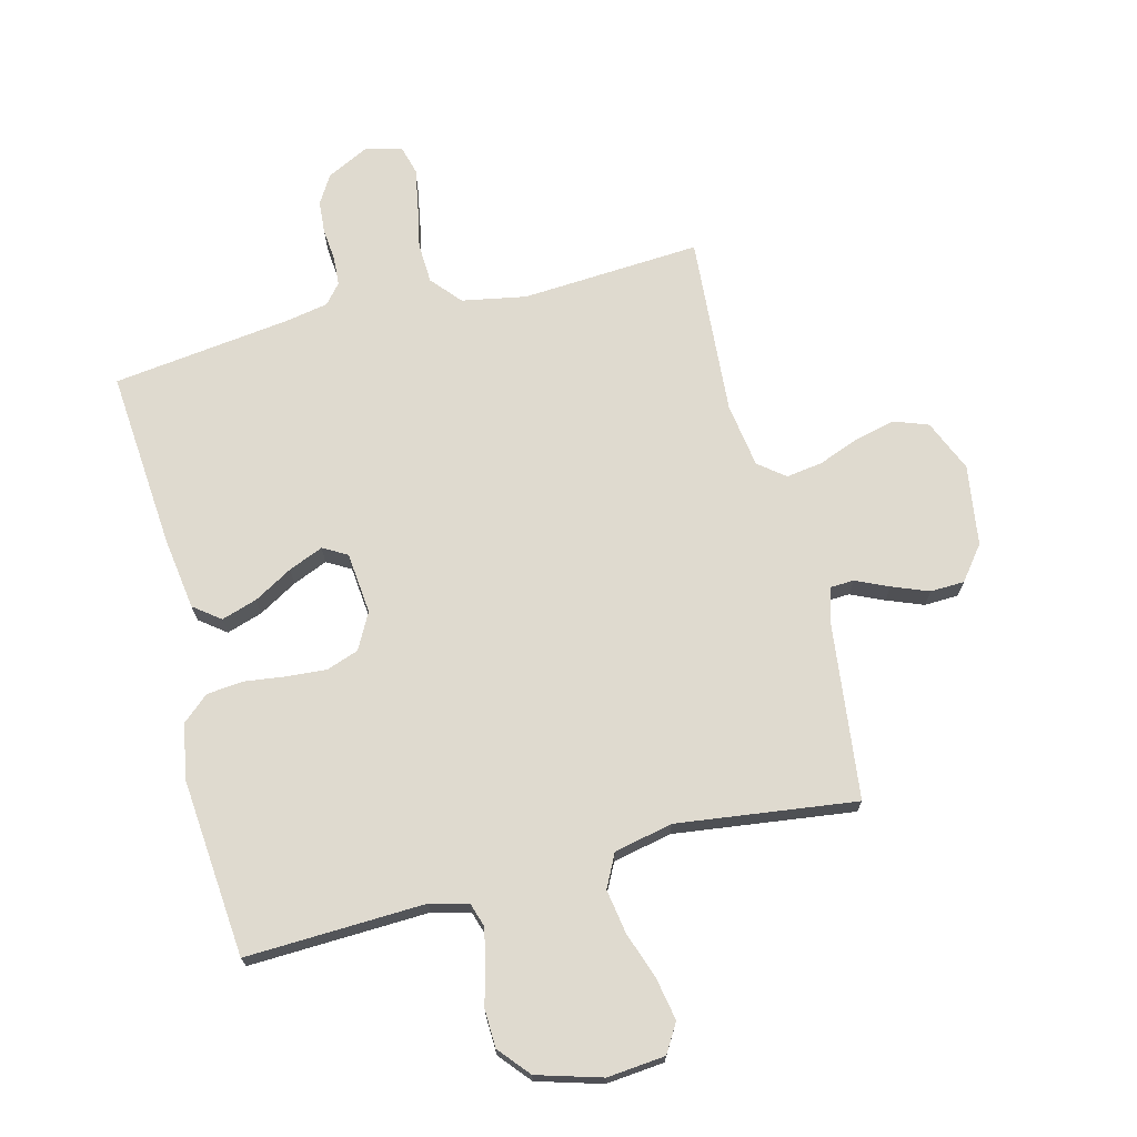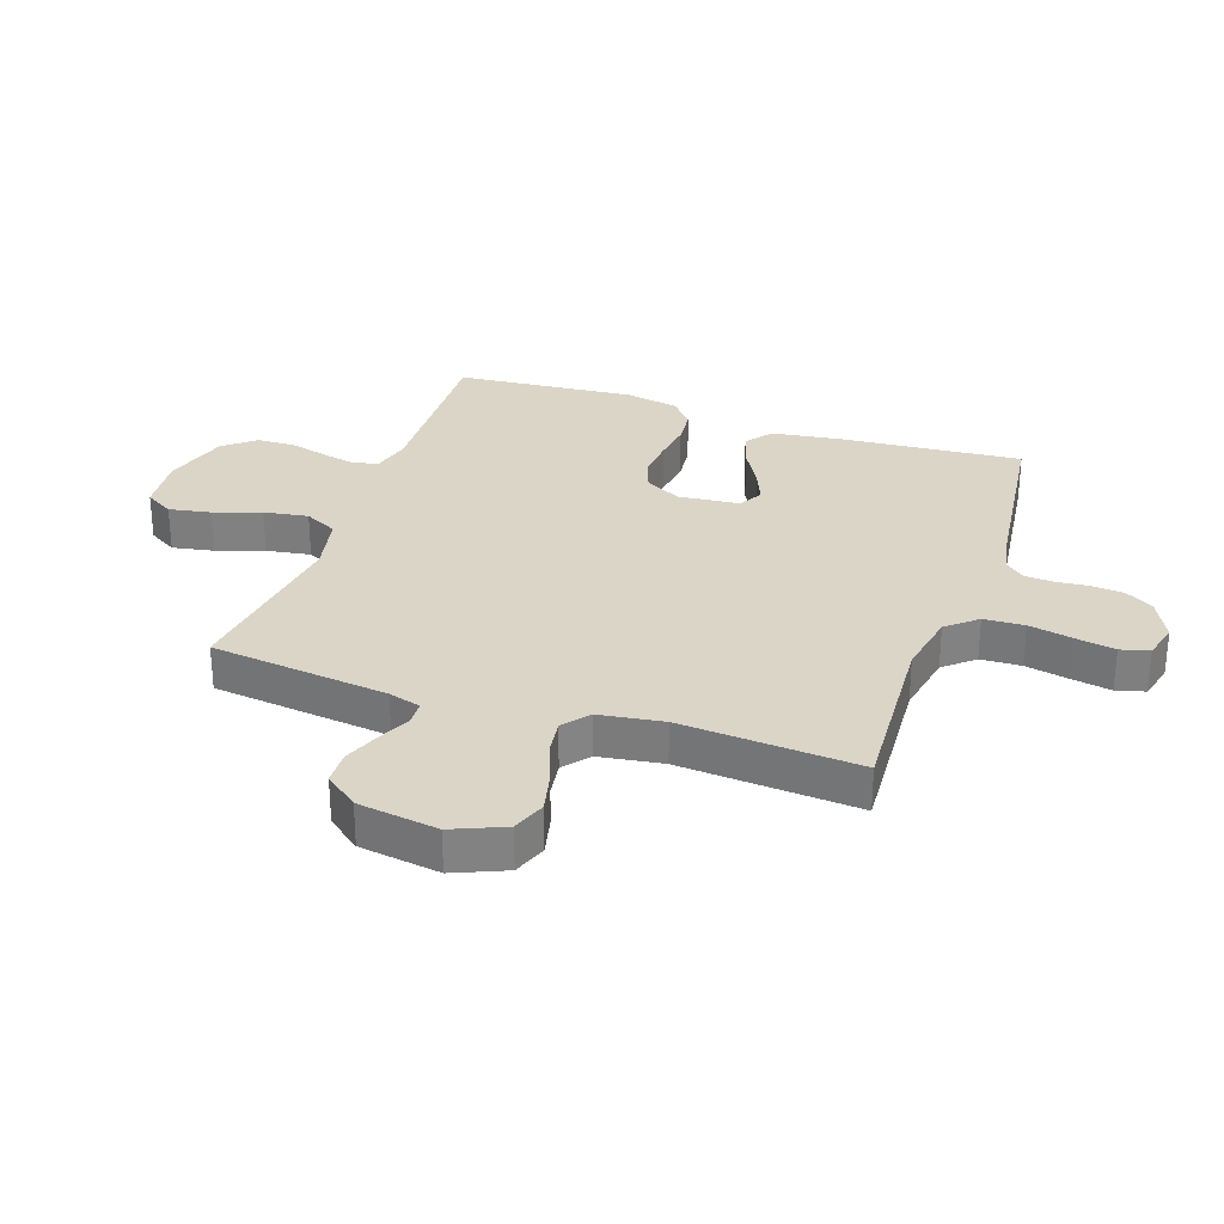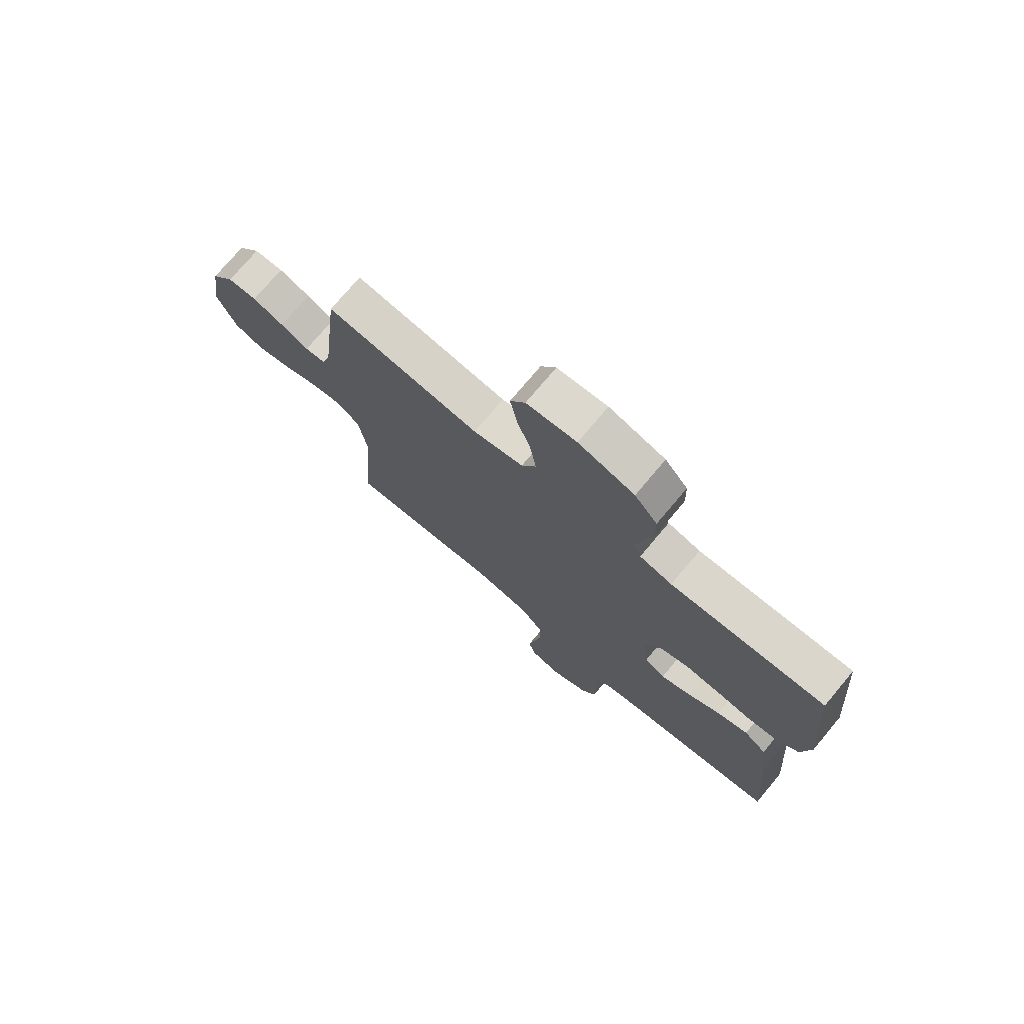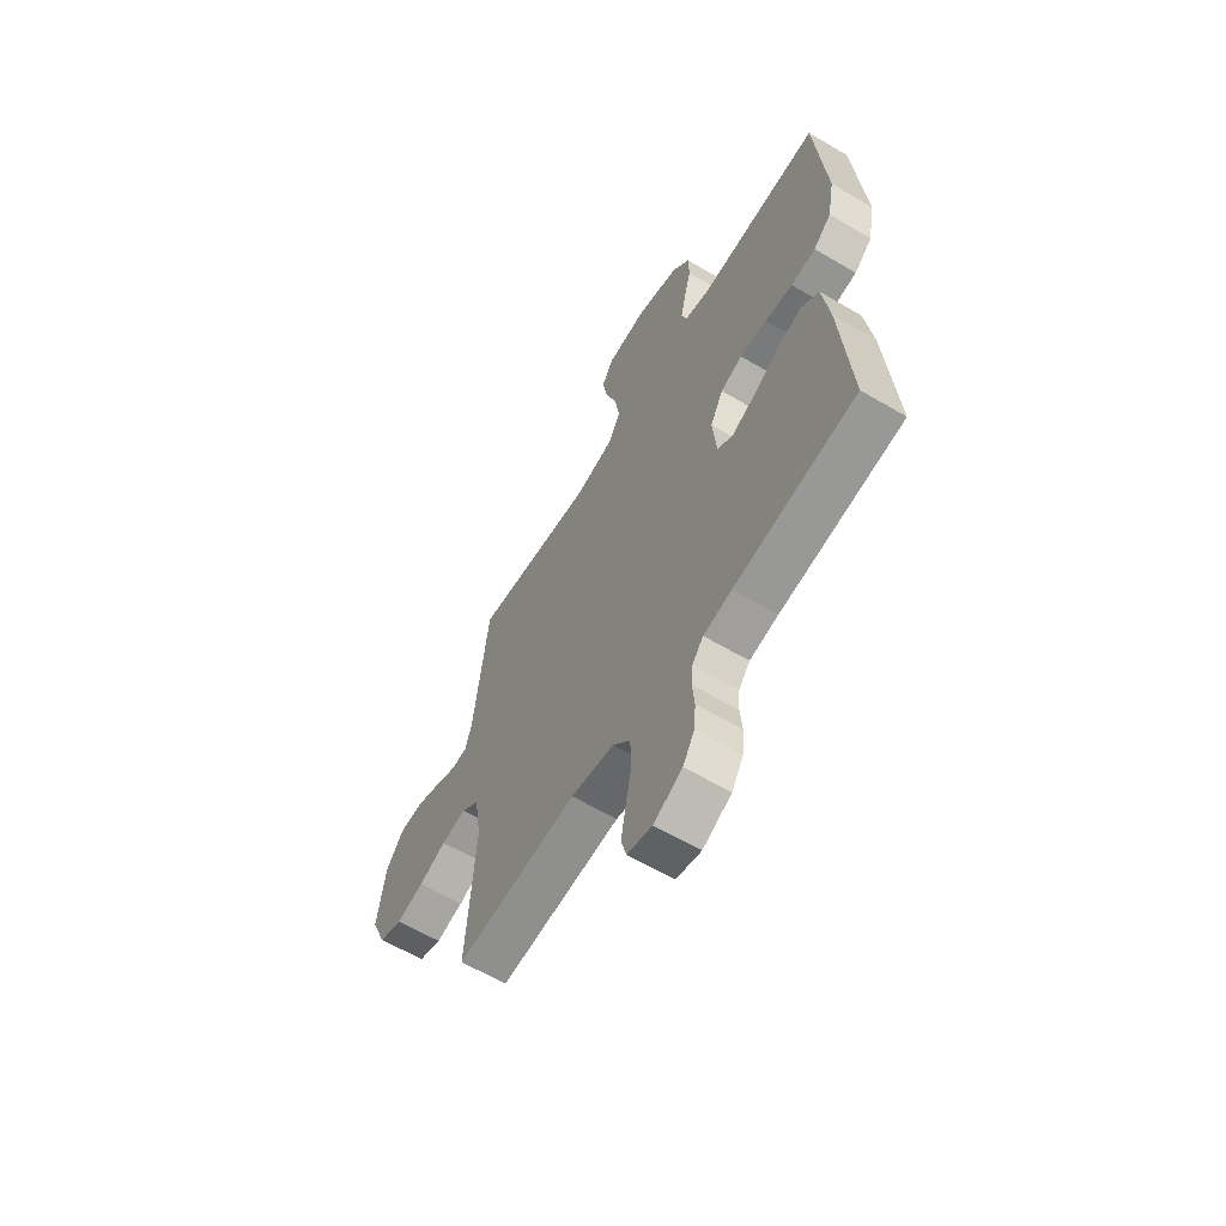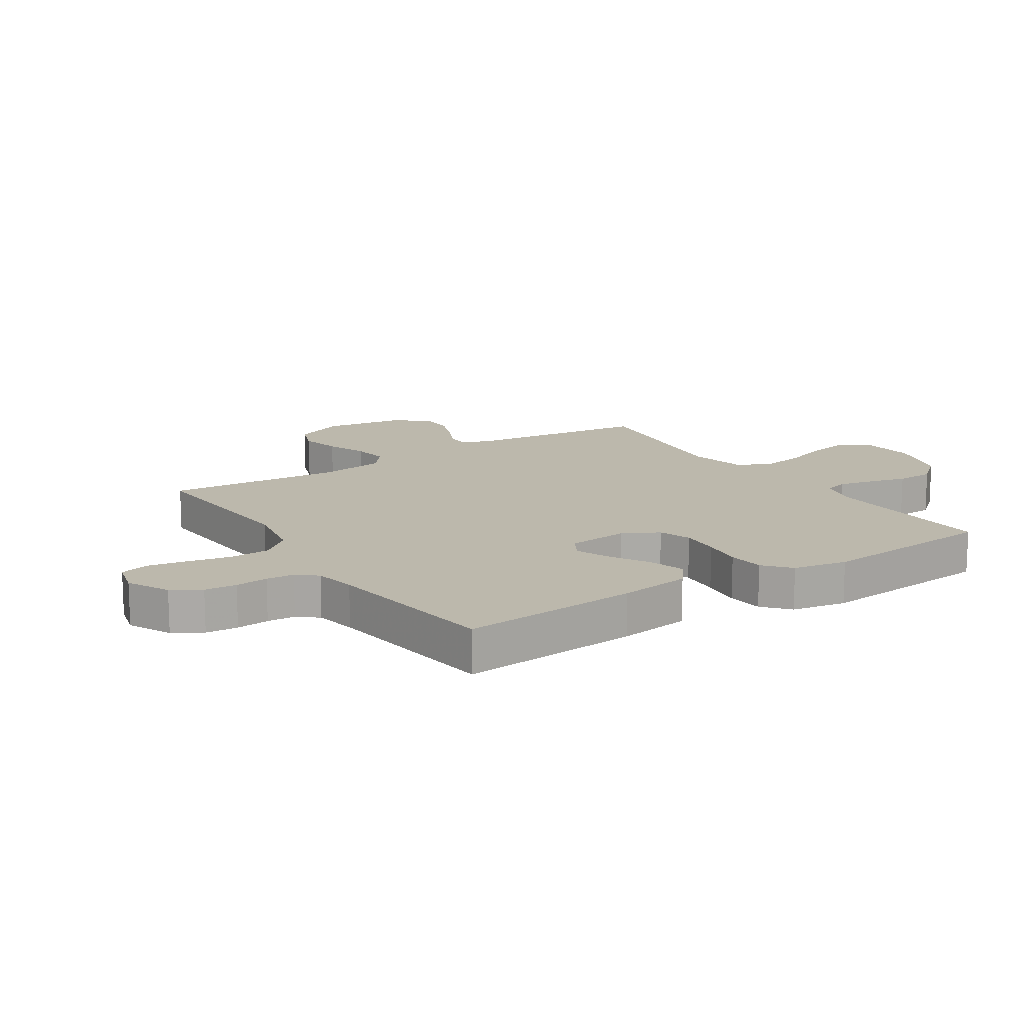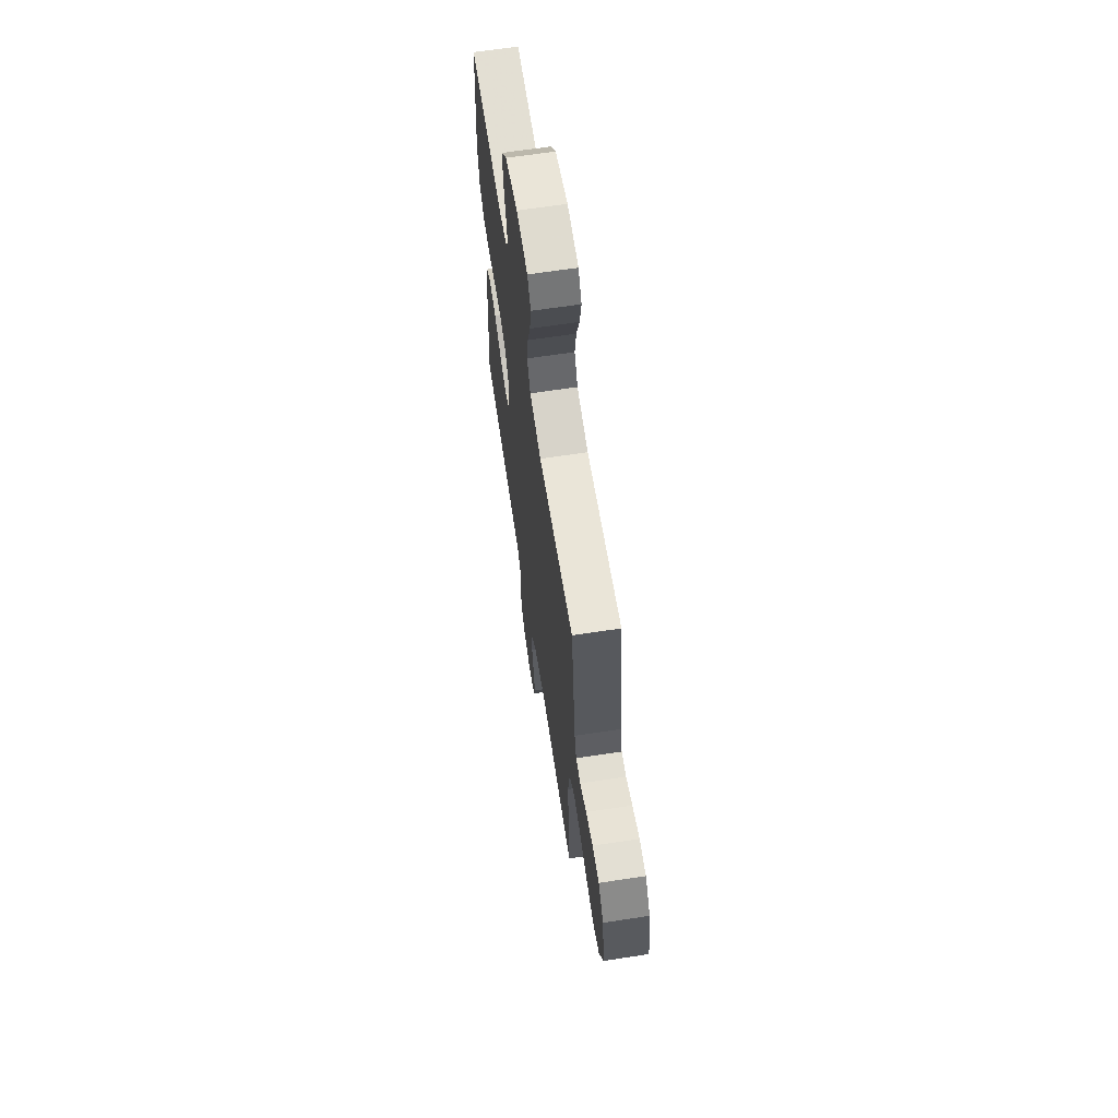
<metadata>
{"format":"obj","ext":"obj","renderer":"f3d","projection":"perspective","resolution":1024,"background":"white","views":[{"elev":70.7,"azim":-14.4,"up":"+Y"},{"elev":29.6,"azim":109.0,"up":"+Y"},{"elev":74.5,"azim":-140.0,"up":"+Z"},{"elev":-61.9,"azim":-120.9,"up":"+Z"},{"elev":14.6,"azim":-123.2,"up":"+Y"},{"elev":65.2,"azim":81.3,"up":"+Z"}]}
</metadata>
<code>
v -0.5 0.07 -0.5
v -0.476 0.07 -0.2
v -0.459 0.07 -0.08
v -0.415 0.07 -0.046
v -0.355 0.07 -0.065
v -0.291 0.07 -0.102
v -0.233 0.07 -0.126
v -0.193 0.07 -0.103
v -0.183 0.07 0
v -0.215 0.07 0.06
v -0.269 0.07 0.079
v -0.336 0.07 0.074
v -0.404 0.07 0.065
v -0.465 0.07 0.071
v -0.509 0.07 0.109
v -0.526 0.07 0.2
v -0.5 0.07 0.5
v -0.2 0.07 0.489
v -0.137 0.07 0.505
v -0.124 0.07 0.546
v -0.137 0.07 0.604
v -0.154 0.07 0.669
v -0.152 0.07 0.733
v -0.108 0.07 0.785
v 0 0.07 0.817
v 0.097 0.07 0.808
v 0.126 0.07 0.76
v 0.113 0.07 0.69
v 0.086 0.07 0.611
v 0.074 0.07 0.537
v 0.102 0.07 0.482
v 0.2 0.07 0.461
v 0.5 0.07 0.5
v 0.536 0.07 0.2
v 0.552 0.07 0.146
v 0.592 0.07 0.144
v 0.647 0.07 0.169
v 0.708 0.07 0.193
v 0.765 0.07 0.191
v 0.809 0.07 0.135
v 0.829 0.07 0
v 0.792 0.07 -0.087
v 0.735 0.07 -0.108
v 0.667 0.07 -0.092
v 0.599 0.07 -0.066
v 0.538 0.07 -0.057
v 0.494 0.07 -0.092
v 0.478 0.07 -0.2
v 0.5 0.07 -0.5
v 0.2 0.07 -0.481
v 0.093 0.07 -0.501
v 0.05 0.07 -0.551
v 0.047 0.07 -0.619
v 0.062 0.07 -0.692
v 0.074 0.07 -0.759
v 0.061 0.07 -0.807
v 0 0.07 -0.823
v -0.071 0.07 -0.788
v -0.1 0.07 -0.74
v -0.104 0.07 -0.686
v -0.099 0.07 -0.631
v -0.102 0.07 -0.584
v -0.13 0.07 -0.551
v -0.2 0.07 -0.538
v -0.5 0 -0.5
v -0.476 0 -0.2
v -0.459 0 -0.08
v -0.415 0 -0.046
v -0.355 0 -0.065
v -0.291 0 -0.102
v -0.233 0 -0.126
v -0.193 0 -0.103
v -0.183 0 0
v -0.215 0 0.06
v -0.269 0 0.079
v -0.336 0 0.074
v -0.404 0 0.065
v -0.465 0 0.071
v -0.509 0 0.109
v -0.526 0 0.2
v -0.5 0 0.5
v -0.2 0 0.489
v -0.137 0 0.505
v -0.124 0 0.546
v -0.137 0 0.604
v -0.154 0 0.669
v -0.152 0 0.733
v -0.108 0 0.785
v 0 0 0.817
v 0.097 0 0.808
v 0.126 0 0.76
v 0.113 0 0.69
v 0.086 0 0.611
v 0.074 0 0.537
v 0.102 0 0.482
v 0.2 0 0.461
v 0.5 0 0.5
v 0.536 0 0.2
v 0.552 0 0.146
v 0.592 0 0.144
v 0.647 0 0.169
v 0.708 0 0.193
v 0.765 0 0.191
v 0.809 0 0.135
v 0.829 0 0
v 0.792 0 -0.087
v 0.735 0 -0.108
v 0.667 0 -0.092
v 0.599 0 -0.066
v 0.538 0 -0.057
v 0.494 0 -0.092
v 0.478 0 -0.2
v 0.5 0 -0.5
v 0.2 0 -0.481
v 0.093 0 -0.501
v 0.05 0 -0.551
v 0.047 0 -0.619
v 0.062 0 -0.692
v 0.074 0 -0.759
v 0.061 0 -0.807
v 0 0 -0.823
v -0.071 0 -0.788
v -0.1 0 -0.74
v -0.104 0 -0.686
v -0.099 0 -0.631
v -0.102 0 -0.584
v -0.13 0 -0.551
v -0.2 0 -0.538
f 58 59 60 61
f 58 61 62
f 57 58 62
f 56 57 62
f 53 54 55 56
f 53 56 62
f 52 53 62 63
f 48 49 50
f 47 48 50 51
f 42 43 44 45
f 42 45 46
f 41 42 46
f 40 41 46
f 39 40 46
f 36 37 38 39
f 36 39 46 47
f 32 33 34
f 31 32 34 35
f 26 27 28 29
f 26 29 30
f 25 26 30
f 24 25 30
f 21 22 23 24
f 20 21 24 30
f 19 20 30 31
f 15 16 17 18
f 12 13 14 15
f 11 12 15 18
f 10 11 18 19
f 3 4 5 6
f 3 6 7
f 64 1 2 3
f 64 3 7
f 51 52 63 64
f 51 64 7 8
f 35 36 47 51
f 35 51 8 9
f 19 31 35
f 9 10 19 35
f 125 124 123 122
f 126 125 122
f 126 122 121
f 126 121 120
f 120 119 118 117
f 126 120 117
f 127 126 117 116
f 114 113 112
f 115 114 112 111
f 109 108 107 106
f 110 109 106
f 110 106 105
f 110 105 104
f 110 104 103
f 103 102 101 100
f 111 110 103 100
f 98 97 96
f 99 98 96 95
f 93 92 91 90
f 94 93 90
f 94 90 89
f 94 89 88
f 88 87 86 85
f 94 88 85 84
f 95 94 84 83
f 82 81 80 79
f 79 78 77 76
f 82 79 76 75
f 83 82 75 74
f 70 69 68 67
f 71 70 67
f 67 66 65 128
f 71 67 128
f 128 127 116 115
f 72 71 128 115
f 115 111 100 99
f 73 72 115 99
f 99 95 83
f 99 83 74 73
f 1 65 66 2
f 2 66 67 3
f 3 67 68 4
f 4 68 69 5
f 5 69 70 6
f 6 70 71 7
f 7 71 72 8
f 8 72 73 9
f 9 73 74 10
f 10 74 75 11
f 11 75 76 12
f 12 76 77 13
f 13 77 78 14
f 14 78 79 15
f 15 79 80 16
f 16 80 81 17
f 17 81 82 18
f 18 82 83 19
f 19 83 84 20
f 20 84 85 21
f 21 85 86 22
f 22 86 87 23
f 23 87 88 24
f 24 88 89 25
f 25 89 90 26
f 26 90 91 27
f 27 91 92 28
f 28 92 93 29
f 29 93 94 30
f 30 94 95 31
f 31 95 96 32
f 32 96 97 33
f 33 97 98 34
f 34 98 99 35
f 35 99 100 36
f 36 100 101 37
f 37 101 102 38
f 38 102 103 39
f 39 103 104 40
f 40 104 105 41
f 41 105 106 42
f 42 106 107 43
f 43 107 108 44
f 44 108 109 45
f 45 109 110 46
f 46 110 111 47
f 47 111 112 48
f 48 112 113 49
f 49 113 114 50
f 50 114 115 51
f 51 115 116 52
f 52 116 117 53
f 53 117 118 54
f 54 118 119 55
f 55 119 120 56
f 56 120 121 57
f 57 121 122 58
f 58 122 123 59
f 59 123 124 60
f 60 124 125 61
f 61 125 126 62
f 62 126 127 63
f 63 127 128 64
f 64 128 65 1

</code>
